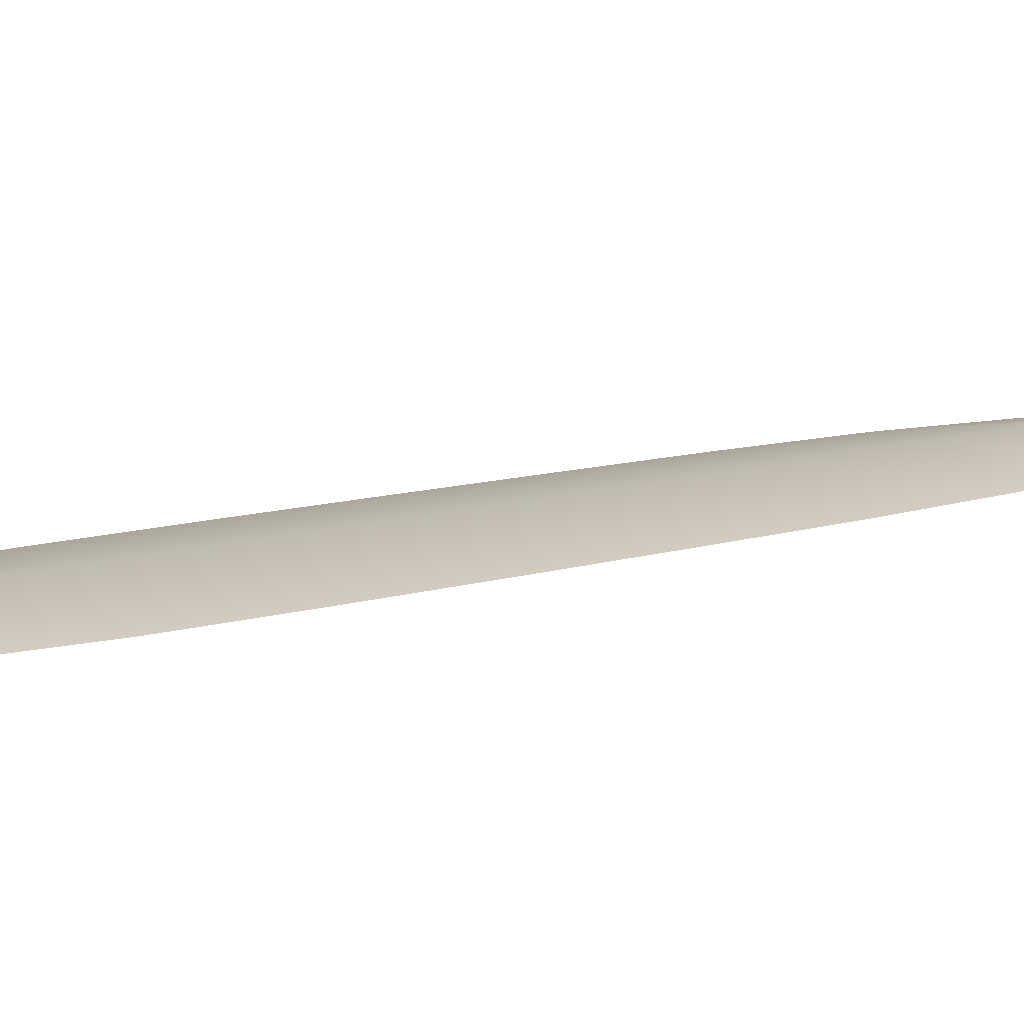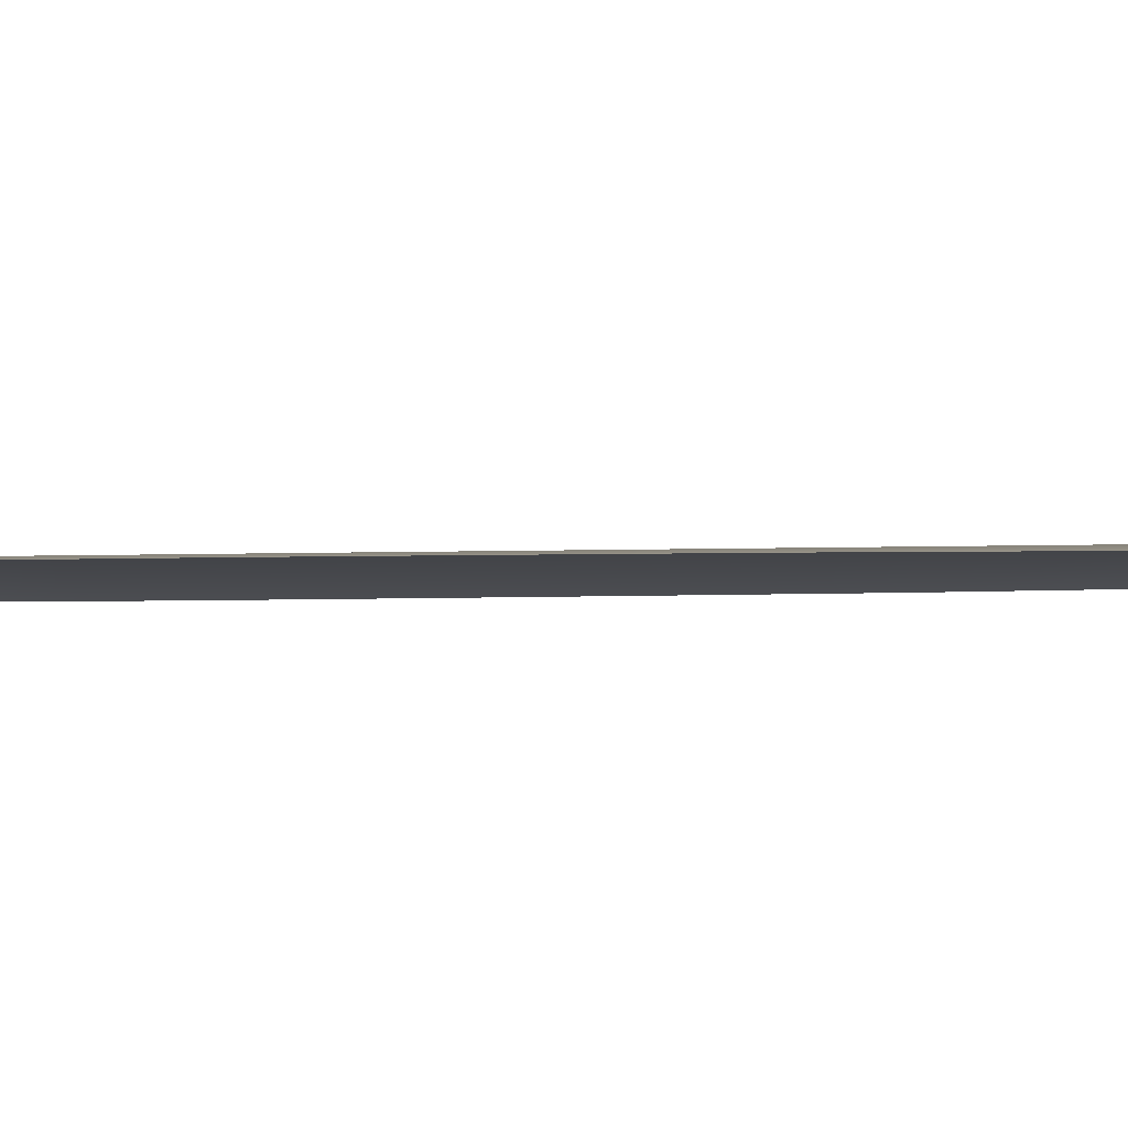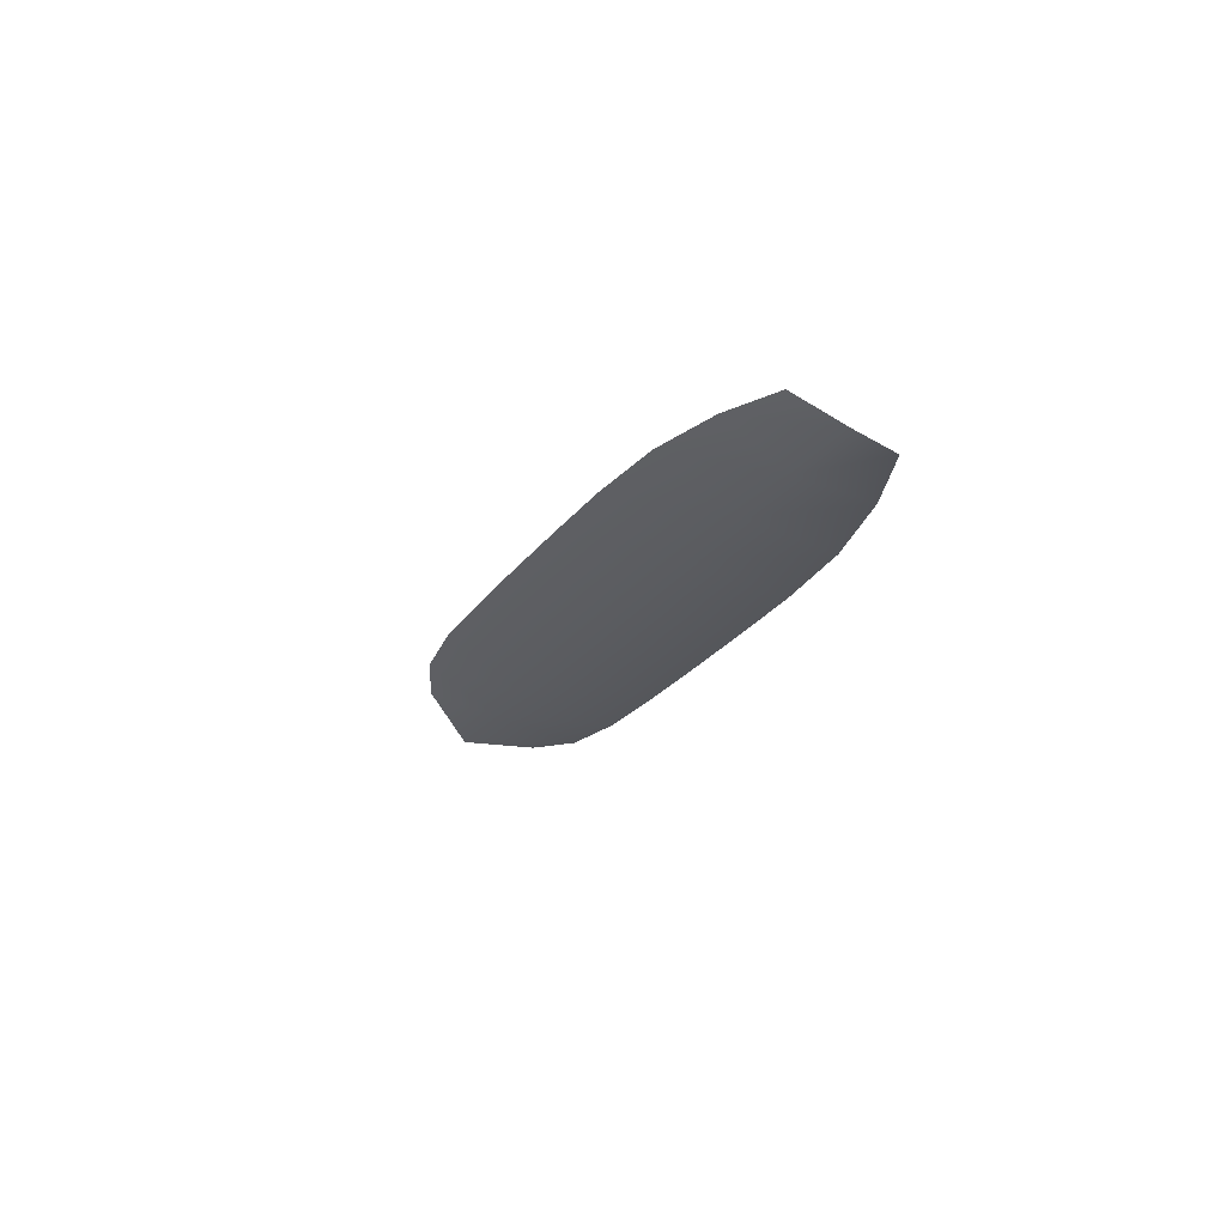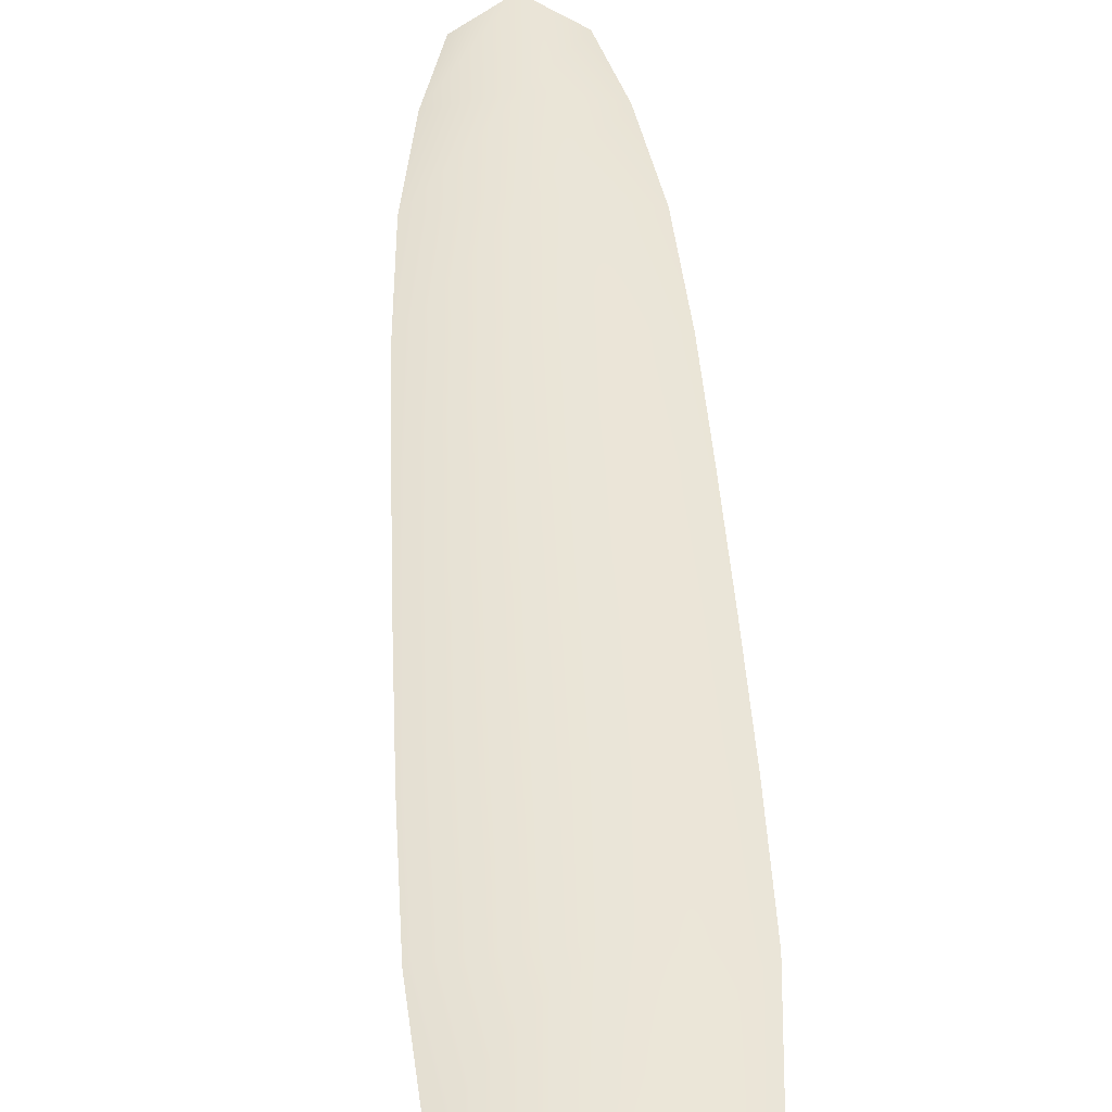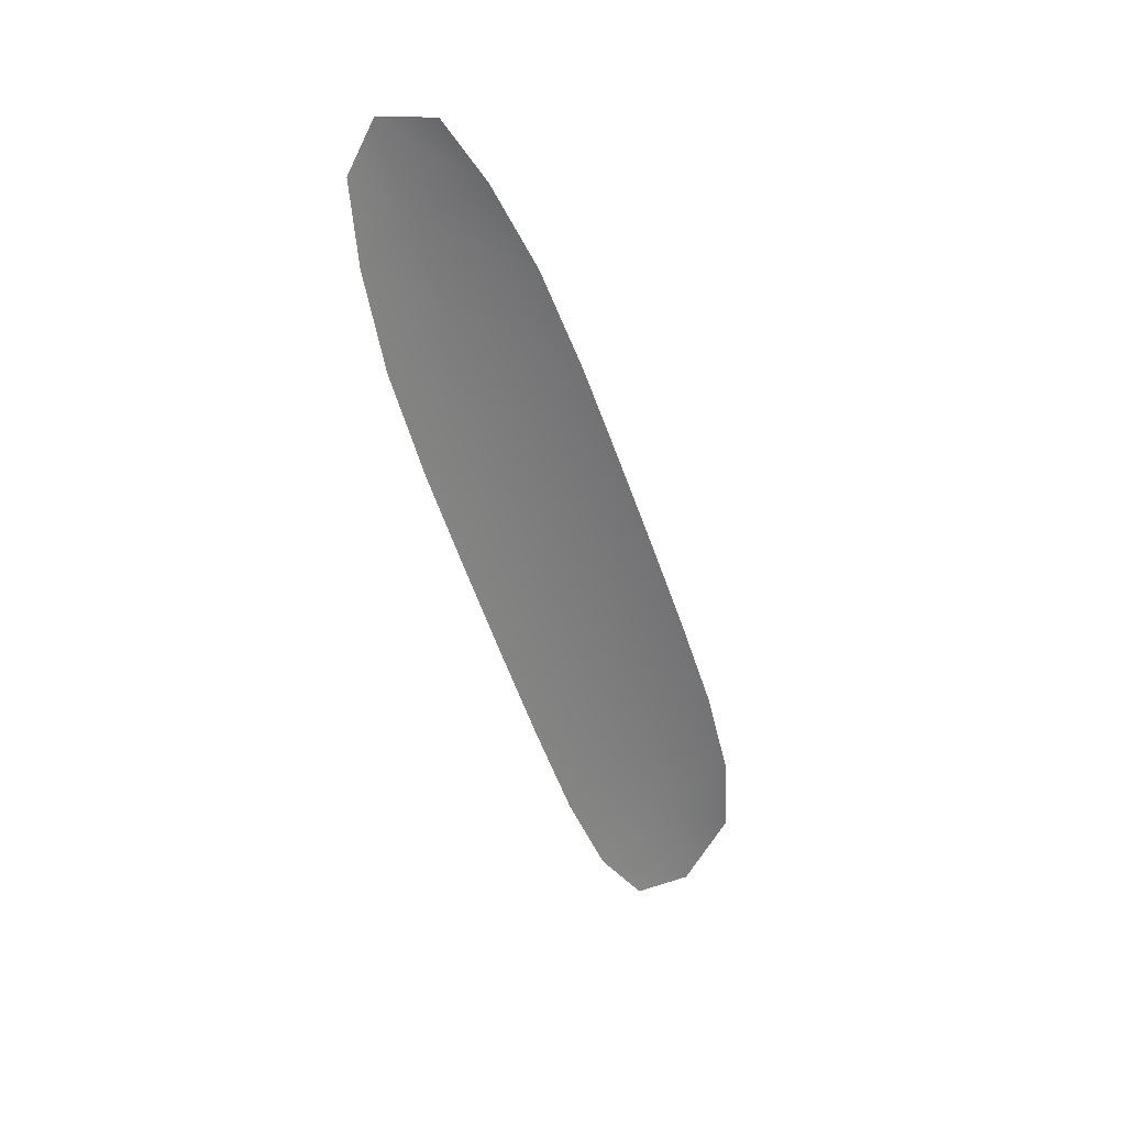
<metadata>
{"format":"obj","ext":"obj","renderer":"f3d","projection":"perspective","resolution":1024,"background":"white","views":[{"elev":16.0,"azim":-137.9,"up":"+Y"},{"elev":-7.2,"azim":-105.2,"up":"+Y"},{"elev":66.2,"azim":-156.9,"up":"+Z"},{"elev":44.2,"azim":157.1,"up":"+Y"},{"elev":32.7,"azim":-34.0,"up":"+Z"}]}
</metadata>
<code>
o feather_tail_primary_003
v 0.03639 0.3322 -0.2248
v 0.01372 0.3322 -0.233
v 0.1247 0.3322 -0.4576
v 0.0942 0.3322 -0.4686
v 0.02294 0.3359 -0.223
v 0.1139 0.3359 -0.4755
v 0.04852 0.3322 -0.2425
v 0.06149 0.3322 -0.2665
v 0.1163 0.3322 -0.4098
v 0.1235 0.3322 -0.436
v 0.0813 0.3322 -0.4512
v 0.07017 0.3322 -0.4265
v 0.021 0.3322 -0.2811
v 0.01566 0.3322 -0.2543
v 0.03209 0.3359 -0.2484
v 0.04124 0.3359 -0.2738
v 0.09324 0.3359 -0.4181
v 0.1024 0.3359 -0.4436
v 0.1061 0.3322 -0.3809
v 0.09539 0.3322 -0.3522
v 0.08453 0.3322 -0.3235
v 0.0735 0.3322 -0.2948
v 0.02979 0.3322 -0.3106
v 0.03956 0.3322 -0.3397
v 0.0495 0.3322 -0.3687
v 0.05962 0.3322 -0.3977
v 0.08284 0.3359 -0.3893
v 0.07244 0.3359 -0.3604
v 0.06205 0.3359 -0.3316
v 0.05165 0.3359 -0.3027
f 18 10 3 6
f 11 18 6 4
f 5 1 7 15
f 15 7 8 16
f 27 19 9 17
f 17 9 10 18
f 2 5 15 14
f 14 15 16 13
f 26 27 17 12
f 12 17 18 11
f 16 8 22 30
f 30 22 21 29
f 29 21 20 28
f 28 20 19 27
f 13 16 30 23
f 23 30 29 24
f 24 29 28 25
f 25 28 27 26

</code>
